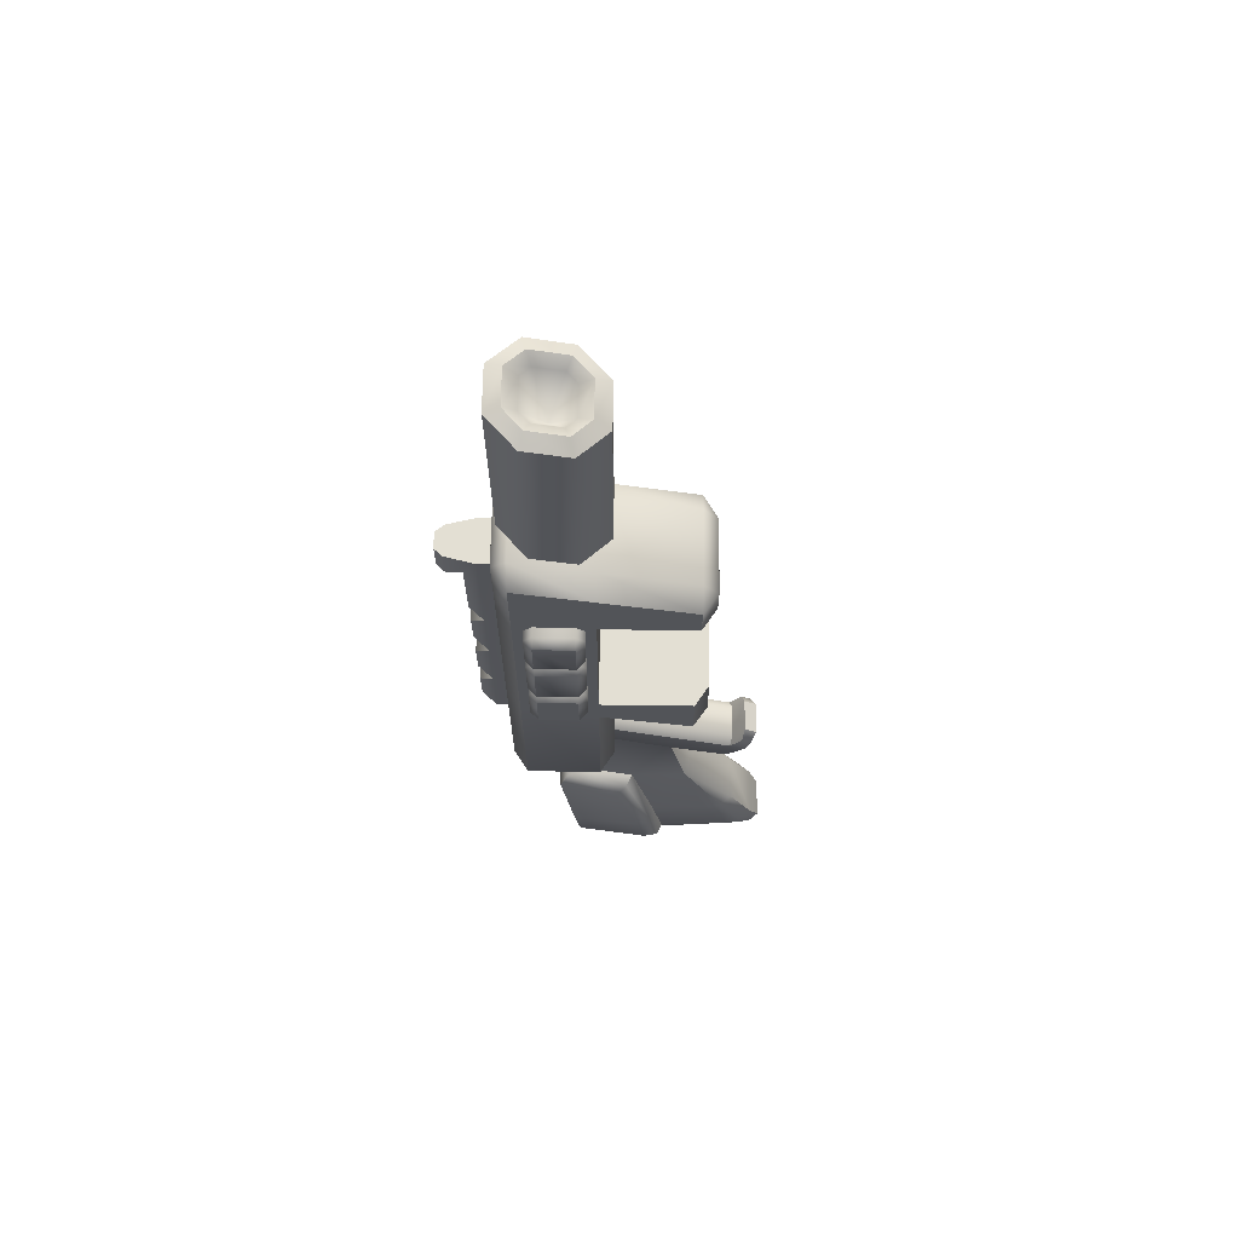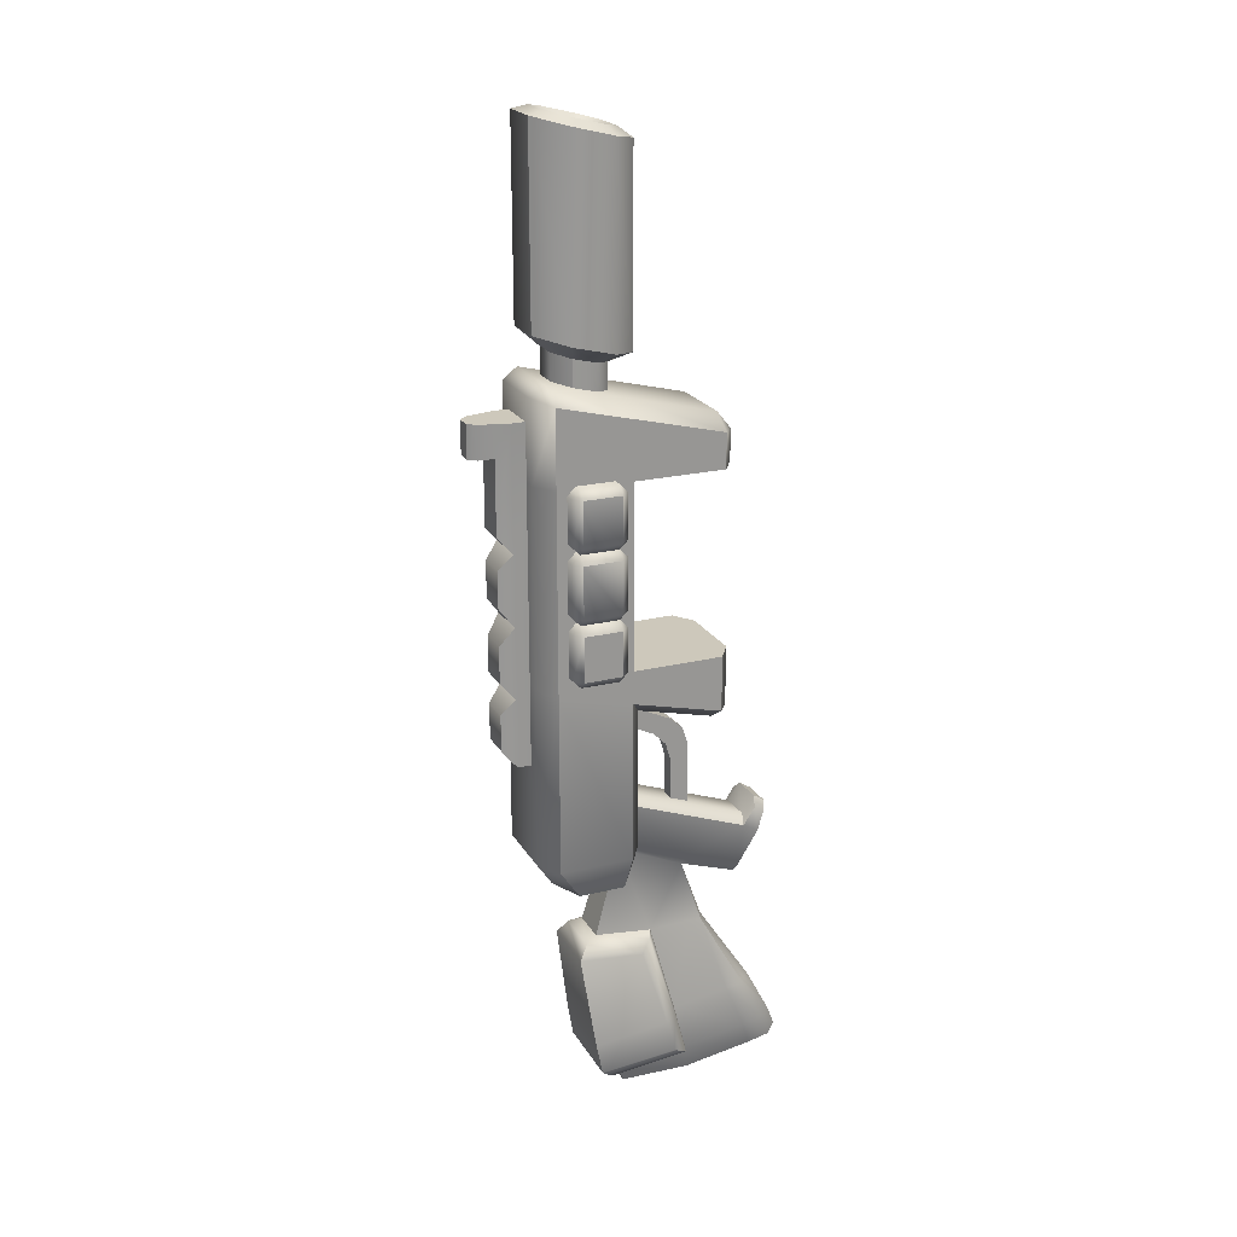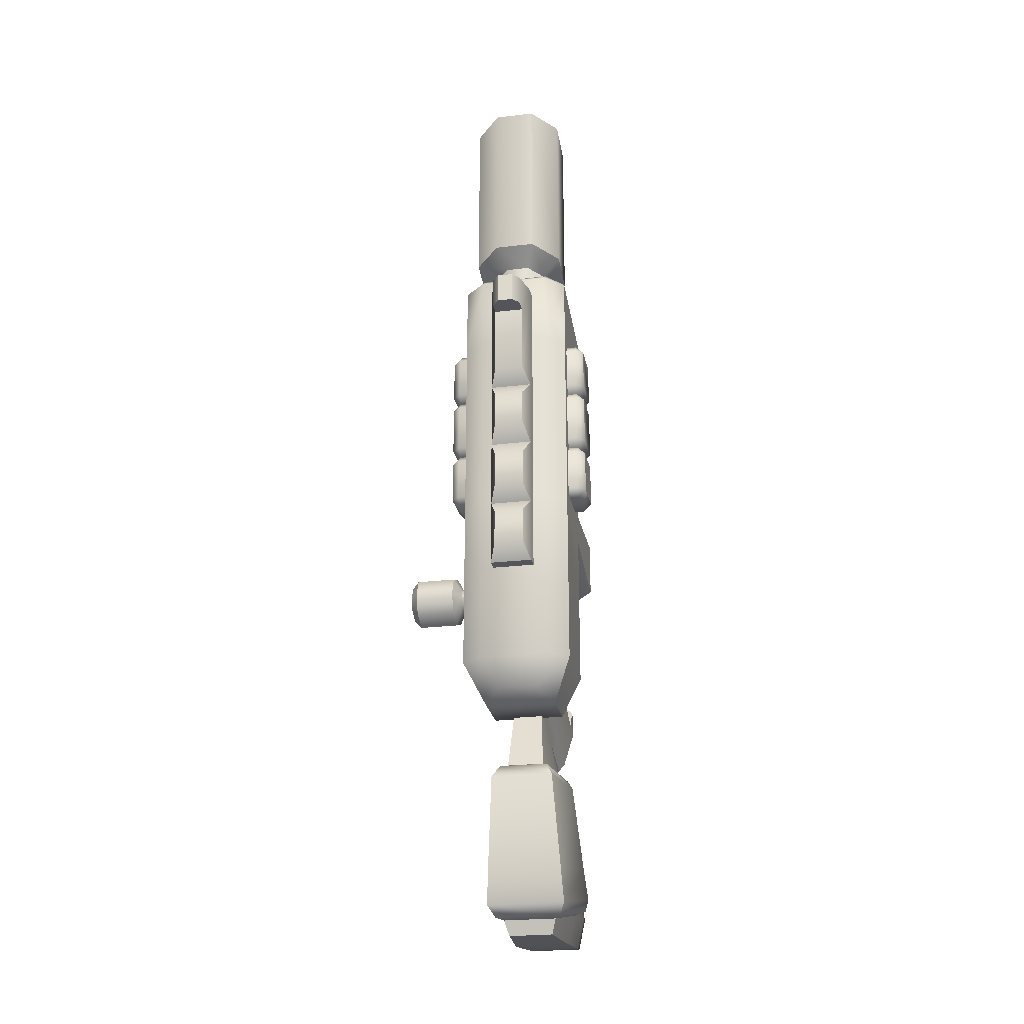
<metadata>
{"format":"obj","ext":"obj","renderer":"f3d","projection":"perspective","resolution":1024,"background":"white","views":[{"elev":66.9,"azim":-89.2,"up":"+Z"},{"elev":21.8,"azim":-113.1,"up":"+Z"},{"elev":-25.0,"azim":-169.1,"up":"+Z"}]}
</metadata>
<code>
o Gun_Sniper_Cube.456
v 0.02607 -0.2035 -0.05675
v 0.02607 -0.2309 -0.08692
v 0.04111 -0.2265 -0.0857
v 0.04111 0.01518 0.009527
v 0.02607 0.01518 0.025
v 0.02869 -0.1962 -0.1516
v 0.01819 -0.1921 -0.1665
v 0.0233 0.0227 -0.07927
v 0.02869 0.01518 -0.0726
v -0.04115 -0.2265 -0.0857
v -0.0261 -0.2309 -0.08692
v -0.0261 0.01518 0.025
v -0.04115 0.01518 0.009527
v -0.01819 -0.1921 -0.1665
v -0.02869 -0.1962 -0.1516
v -0.02869 0.01518 -0.0726
v -0.0233 0.0227 -0.07927
v 0.04111 -0.1993 -0.07165
v 0.01819 -0.09516 -0.1335
v 0.02869 -0.0976 -0.1184
v -0.02869 -0.0976 -0.1184
v -0.01819 -0.09516 -0.1335
v -0.04115 -0.2197 -0.04151
v -0.04115 -0.2355 -0.05338
v -0.0261 -0.2035 -0.05675
v -0.04115 -0.1993 -0.07165
v -0.0261 -0.2441 -0.0397
v -0.0261 -0.2238 -0.0266
v 0.04111 -0.2197 -0.04151
v 0.04111 -0.2355 -0.05338
v 0.02607 -0.2238 -0.0266
v 0.02607 -0.2441 -0.0397
v 0.05409 -0.06781 -0.3876
v -0.0541 -0.06781 -0.3876
v 0.05541 -0.1664 -0.374
v -0.05542 -0.1664 -0.374
v 0.03657 -0.2143 -0.3635
v -0.03658 -0.2143 -0.3635
v 0.03787 0.01946 -0.5207
v -0.03788 0.01946 -0.5207
v 0.04825 -0.09625 -0.5164
v -0.04825 -0.09625 -0.5164
v 0.0457 -0.2171 -0.5002
v -0.04571 -0.2171 -0.5002
v 0.03259 -0.2721 -0.482
v -0.03259 -0.2721 -0.482
v -0.03952 -0.1017 -0.2335
v 0.03952 -0.1017 -0.2335
v -0.0417 -0.02796 -0.2332
v 0.03147 0.06646 -0.2279
v 0.03931 -0.2546 -0.4406
v 0.06069 -0.1979 -0.4513
v -0.05319 -0.1968 -0.3681
v 0.05319 -0.1968 -0.3681
v -0.04273 -0.2566 -0.4942
v 0.04272 -0.2566 -0.4942
v -0.03932 -0.2546 -0.4406
v -0.0607 -0.1979 -0.4513
v -0.06202 -0.08634 -0.4671
v 0.04557 0.02996 -0.4955
v 0.06201 -0.08634 -0.4671
v -0.01747 -0.1318 -0.2357
v 0.01747 -0.1318 -0.2357
v -0.03655 -0.1237 -0.2357
v 0.03655 -0.1237 -0.2357
v 0.05745 -0.2338 -0.4457
v -0.05746 -0.2338 -0.4457
v 0.0417 -0.02796 -0.2332
v -0.03147 0.06646 -0.2279
v -0.04558 0.02996 -0.4955
v 0.06439 0.07996 -0.4227
v -0.0644 0.07996 -0.4227
v 0.06226 -0.01825 -0.2379
v 0.07414 0.000128 -0.2573
v 0.08568 -0.04014 -0.3931
v 0.07383 -0.06086 -0.3886
v 0.05387 0.1037 -0.2578
v 0.04271 0.0873 -0.2351
v -0.07384 -0.06086 -0.3886
v -0.08568 -0.04013 -0.3931
v -0.07414 0.000128 -0.2573
v -0.06226 -0.01825 -0.2379
v -0.05387 0.1037 -0.2578
v -0.04271 0.0873 -0.2351
v -0.08205 -0.07817 -0.4628
v -0.09145 -0.05305 -0.4475
v 0.06756 0.06988 -0.4759
v 0.05723 0.04871 -0.4936
v 0.09144 -0.05305 -0.4475
v 0.08205 -0.07817 -0.4628
v -0.05724 0.04871 -0.4936
v -0.06757 0.06988 -0.4759
v 0.04685 0.06488 0.7574
v 0.04685 0.1058 0.7676
v 0.02052 0.1321 0.7742
v -0.02043 0.1321 0.7742
v -0.04665 0.1058 0.7676
v -0.04665 0.06488 0.7574
v -0.02043 0.03859 0.7508
v 0.04634 0.06489 0.6548
v 0.04634 0.1055 0.665
v 0.02038 0.1315 0.6715
v -0.02029 0.1314 0.6715
v -0.04664 0.1055 0.665
v -0.04665 0.06489 0.6548
v -0.02028 0.03845 0.6482
v 0.02039 0.03845 0.6482
v 0.02052 0.03859 0.7508
v 0.01243 0.01501 0.1438
v 0.01243 0.01501 0.1783
v -0.01231 0.01501 0.1438
v -0.01231 0.01501 0.1783
v 0.01243 -0.07563 -0.04022
v -0.01231 -0.07563 -0.04022
v 0.01243 -0.1067 -0.04022
v -0.01231 -0.1067 -0.04022
v 0.01243 -0.07563 0.06195
v 0.01243 -0.04507 0.1133
v 0.01243 -0.06668 0.09183
v -0.01231 -0.04507 0.1133
v -0.01231 -0.07563 0.06195
v -0.01231 -0.06668 0.09183
v 0.01243 -0.07526 0.1356
v 0.01243 -0.1067 0.08495
v 0.01243 -0.09748 0.1146
v -0.01231 -0.1067 0.08495
v -0.01231 -0.07526 0.1356
v -0.01231 -0.09748 0.1146
v 0.2025 0.09055 0.08398
v 0.1901 0.09055 0.03798
v 0.1105 0.09055 0.06159
v 0.123 0.09055 0.03798
v 0.1901 0.05802 0.05145
v 0.1105 0.07472 0.06814
v 0.123 0.05802 0.05145
v 0.1901 0.04455 0.08398
v 0.1105 0.06816 0.08398
v 0.123 0.04455 0.08398
v 0.1901 0.05802 0.1165
v 0.1105 0.07472 0.09981
v 0.123 0.05802 0.1165
v 0.1901 0.09055 0.13
v 0.1105 0.09055 0.1064
v 0.123 0.09055 0.13
v 0.1901 0.1231 0.1165
v 0.1105 0.1064 0.09981
v 0.123 0.1231 0.1165
v 0.1901 0.1365 0.08398
v 0.1105 0.1129 0.08398
v 0.123 0.1365 0.08398
v 0.1901 0.1231 0.05145
v 0.1105 0.1064 0.06814
v 0.123 0.1231 0.05145
v 0.2025 0.06753 0.06096
v 0.2025 0.09055 0.05143
v 0.2025 0.058 0.08398
v 0.2025 0.06753 0.107
v 0.2025 0.09055 0.1165
v 0.2025 0.1136 0.107
v 0.2025 0.1231 0.08398
v 0.2025 0.1136 0.06096
v -0.004465 0.09055 0.06159
v -0.004465 0.07472 0.06814
v -0.004465 0.06816 0.08398
v -0.004465 0.07472 0.09981
v -0.004465 0.09055 0.1064
v -0.004465 0.1064 0.09981
v -0.004465 0.1129 0.08398
v -0.004465 0.1064 0.06814
v 0.03702 0.1397 0.677
v 0.03696 0.1397 0.11
v -0.03702 0.1397 0.677
v -0.03696 0.1397 0.11
v 0.03696 0.2017 0.11
v 0.03702 0.2017 0.677
v -0.03702 0.2017 0.677
v -0.03696 0.2017 0.11
v 0.03701 0.2017 0.4694
v 0.03699 0.2017 0.3485
v 0.03697 0.2017 0.2275
v 0.03699 0.1397 0.3485
v -0.03699 0.1397 0.3485
v -0.03697 0.2017 0.2275
v -0.03699 0.2017 0.3485
v -0.03701 0.2017 0.4694
v 0.02592 0.2247 0.2007
v 0.02591 0.2247 0.1381
v -0.02595 0.2247 0.6215
v 0.02595 0.2247 0.6215
v -0.02595 0.2247 0.4962
v -0.02591 0.2247 0.1381
v 0.02595 0.2247 0.4962
v 0.02594 0.2247 0.4426
v 0.02593 0.2247 0.3799
v 0.02593 0.2247 0.317
v 0.02592 0.2247 0.2543
v -0.02592 0.2247 0.2007
v -0.02592 0.2247 0.2543
v -0.02593 0.2247 0.317
v -0.02593 0.2247 0.3799
v -0.02594 0.2247 0.4426
v -0.02527 0.2504 0.677
v 0.02527 0.2504 0.677
v -0.02527 0.2504 0.6215
v 0.02527 0.2504 0.6215
v -0.01319 0.2643 0.677
v 0.01319 0.2643 0.677
v -0.01319 0.2643 0.6215
v 0.01319 0.2643 0.6215
v 0.09644 0.02755 0.6796
v 0.06041 0.02755 0.7036
v 0.09644 0.1538 0.7112
v 0.06041 0.1547 0.7354
v 0.06002 0.1787 0.7174
v 0.09644 0.06821 -0.01994
v 0.05978 0.003532 -0.06059
v 0.05996 0.1787 -0.06059
v 0.09644 0.113 -0.01994
v -0.06041 0.02755 0.7036
v -0.09644 0.02755 0.6796
v -0.06002 0.1787 0.7174
v -0.06041 0.1547 0.7354
v -0.09644 0.1538 0.7112
v -0.05978 0.003532 -0.06059
v -0.09644 0.02755 -0.06059
v -0.09644 0.1537 -0.06059
v -0.05996 0.1787 -0.06059
v 0.05984 0.003532 0.1838
v 0.09644 0.06821 0.1879
v 0.09644 0.1131 0.1879
v 0.06001 0.1787 0.2516
v -0.09644 0.02755 0.2139
v -0.05984 0.003532 0.1838
v -0.09644 0.1538 0.2454
v -0.06001 0.1787 0.2516
v 0.0355 0.146 -0.1096
v 0.06205 0.1076 -0.1296
v 0.03731 0.003532 -0.1056
v 0.06205 0.02755 -0.1296
v -0.03731 0.003532 -0.1056
v -0.06205 0.02755 -0.1296
v -0.0355 0.146 -0.1096
v -0.06205 0.1076 -0.1296
v 0.09644 -0.1264 0.1754
v 0.05986 -0.1264 0.1513
v 0.06041 -0.1504 0.1694
v 0.09644 -0.1264 0.6411
v 0.06041 -0.1504 0.6351
v 0.06041 -0.1264 0.6651
v -0.06041 -0.1264 0.6651
v -0.06041 -0.1504 0.6351
v -0.09644 -0.1264 0.6411
v -0.09644 -0.1264 0.1754
v -0.06041 -0.1504 0.1694
v -0.05986 -0.1264 0.1513
v 0.09644 0.1537 -0.06059
v 0.09644 0.1538 0.2454
v 0.09644 0.02755 0.2139
v 0.09644 0.02755 -0.06059
v 0.06194 0.09061 -0.002358
v 0.06194 0.09065 0.1703
v -0.06001 0.1787 0.582
v -0.09644 0.1538 0.582
v 0.06001 0.1787 0.582
v 0.09644 0.1538 0.582
v 0.06041 -0.1504 0.582
v 0.09644 -0.1264 0.582
v -0.06041 -0.1504 0.582
v -0.09644 -0.1264 0.582
v 0.09644 0.02755 0.582
v -0.09644 0.02755 0.582
v -0.09644 0.1538 0.2701
v 0.06001 0.1787 0.2701
v 0.09644 -0.1264 0.2701
v -0.06041 -0.1504 0.2701
v 0.09644 0.02755 0.2701
v -0.09644 0.02755 0.2701
v -0.06001 0.1787 0.2701
v 0.09644 0.1538 0.2701
v 0.06041 -0.1504 0.2701
v -0.09644 -0.1264 0.2701
v 0.114 0.04434 0.5727
v 0.114 0.05815 0.5865
v 0.1278 0.05815 0.5727
v 0.114 0.1229 0.5865
v 0.114 0.1367 0.5727
v 0.1278 0.1229 0.5727
v 0.114 0.04434 0.4968
v 0.1278 0.05815 0.4968
v 0.114 0.05815 0.483
v 0.114 0.1367 0.4968
v 0.1278 0.1229 0.4968
v -0.1131 0.04434 0.5727
v -0.1269 0.05815 0.5727
v -0.1131 0.05815 0.5865
v -0.1131 0.1367 0.5727
v -0.1131 0.1229 0.5865
v -0.1269 0.1229 0.5727
v -0.1131 0.04434 0.4968
v -0.1269 0.05815 0.4968
v -0.1131 0.1367 0.4968
v -0.1269 0.1229 0.4968
v 0.114 0.04434 0.4692
v 0.1278 0.05815 0.4692
v 0.114 0.1229 0.483
v 0.114 0.1367 0.4692
v 0.1278 0.1229 0.4692
v 0.114 0.04434 0.3818
v 0.1278 0.05815 0.3818
v 0.114 0.05815 0.368
v 0.114 0.1367 0.3818
v 0.114 0.1229 0.368
v 0.1278 0.1229 0.3818
v -0.1131 0.04434 0.4692
v -0.1269 0.05815 0.4692
v -0.1131 0.05815 0.483
v -0.1131 0.1367 0.4692
v -0.1131 0.1229 0.483
v -0.1269 0.1229 0.4692
v -0.1131 0.04434 0.3818
v -0.1269 0.05815 0.3818
v -0.1131 0.1367 0.3818
v -0.1269 0.1229 0.3818
v -0.1131 0.1229 0.368
v 0.114 0.04434 0.3542
v 0.1278 0.05815 0.3542
v 0.114 0.1367 0.3542
v 0.1278 0.1229 0.3542
v 0.114 0.04434 0.2783
v 0.1278 0.05815 0.2783
v 0.114 0.05815 0.2645
v 0.114 0.1367 0.2783
v 0.114 0.1229 0.2645
v 0.1278 0.1229 0.2783
v -0.1131 0.04434 0.3542
v -0.1269 0.05815 0.3542
v -0.1131 0.05815 0.368
v -0.1131 0.1367 0.3542
v -0.1269 0.1229 0.3542
v -0.1131 0.04434 0.2783
v -0.1131 0.05815 0.2645
v -0.1269 0.05815 0.2783
v -0.1131 0.1367 0.2783
v -0.1269 0.1229 0.2783
v -0.1131 0.1229 0.2645
v 0.08183 0.1211 0.7947
v 0.08183 0.04958 0.7768
v 0.03583 0.167 0.8062
v -0.03572 0.167 0.8062
v -0.08154 0.1211 0.7947
v -0.08154 0.04957 0.7768
v -0.03573 0.003635 0.7653
v -0.08154 0.1211 1.114
v -0.08154 0.04957 1.096
v 0.03583 0.003636 1.084
v 0.03583 0.003636 0.7653
v -0.03573 0.003635 1.084
v 0.08183 0.1211 1.114
v 0.08183 0.04958 1.096
v -0.03572 0.167 1.125
v 0.03583 0.167 1.125
v 0.04056 0.06334 1.099
v 0.02474 0.04756 1.095
v 0.04056 0.1075 1.11
v 0.02475 0.1233 1.114
v -0.0247 0.1233 1.114
v -0.04052 0.1075 1.11
v -0.04052 0.06333 1.099
v -0.02471 0.04756 1.095
v 0.02955 0.02701 1.102
v 0.05828 0.05569 1.109
v 0.05828 0.1146 1.124
v 0.02956 0.1432 1.131
v -0.02935 0.1432 1.131
v -0.05807 0.1145 1.124
v -0.05808 0.05568 1.109
v -0.02935 0.02701 1.102
v -0.000503 0.08733 1.037
f 28 23 24 27
f 10 24 23 26
f 19 20 6 7
f 21 22 14 15
f 1 31 29 18
f 11 10 15 14
f 12 13 26 25
f 16 17 22 21
f 8 9 20 19
f 11 27 24 10
f 1 18 4 5
f 7 14 22 19
f 3 6 20 18
f 18 20 9 4
f 15 10 26 21
f 25 28 31 1
f 21 26 13 16
f 18 29 30 3
f 3 30 32 2
f 2 32 27 11
f 26 23 28 25
f 27 32 31 28
f 32 30 29 31
f 25 1 5 12
f 7 2 11 14
f 6 3 2 7
f 63 19 22 62
f 49 22 17
f 8 68 50
f 69 17 8 50
f 19 63 65
f 22 64 62
f 22 47 64
f 37 38 57 51
f 19 68 8
f 48 68 19
f 38 62 64 53
f 64 47 36 53
f 33 68 48 35
f 34 59 58 36
f 59 42 44 58
f 57 46 45 51
f 37 51 66 54
f 54 66 52 35
f 66 56 43 52
f 51 45 56 66
f 37 63 62 38
f 43 56 55 44
f 48 65 54 35
f 65 63 37 54
f 43 44 42 41
f 47 49 34 36
f 41 42 40 39
f 35 52 61 33
f 56 45 46 55
f 61 41 39 60
f 36 58 67 53
f 53 67 57 38
f 67 55 46 57
f 58 44 55 67
f 52 43 41 61
f 70 40 42 59
f 60 39 40 70
f 19 65 48
f 68 73 78 50
f 49 82 79 34
f 50 78 84 69
f 61 90 76 33
f 70 91 88 60
f 34 79 85 59
f 71 87 92 72
f 69 84 82 49
f 80 72 92 86
f 71 72 83 77
f 60 88 90 61
f 71 75 89 87
f 74 75 71 77
f 81 83 72 80
f 59 85 91 70
f 74 73 76 75
f 82 81 80 79
f 86 85 79 80
f 90 89 75 76
f 84 83 81 82
f 78 77 83 84
f 73 74 77 78
f 89 90 88 87
f 92 91 85 86
f 87 88 91 92
f 33 76 73 68
f 49 17 69
f 47 22 49
f 102 95 94 101
f 101 94 93 100
f 104 97 96 103
f 103 96 95 102
f 106 99 98 105
f 100 93 108 107
f 98 97 104 105
f 99 106 107 108
f 124 115 113 117
f 126 116 115 124
f 109 118 120 111
f 112 127 123 110
f 121 114 116 126
f 111 120 127 112
f 110 123 118 109
f 118 119 122 120
f 119 117 121 122
f 124 125 128 126
f 125 123 127 128
f 117 119 125 124
f 119 118 123 125
f 120 122 128 127
f 122 121 126 128
f 117 113 114 121
f 151 130 132 153
f 136 139 141 138
f 139 142 144 141
f 142 145 147 144
f 145 148 150 147
f 148 151 153 150
f 133 136 138 135
f 140 165 164 137
f 130 133 135 132
f 130 155 154 133
f 135 134 131 132
f 133 154 156 136
f 138 137 134 135
f 136 156 157 139
f 141 140 137 138
f 139 157 158 142
f 144 143 140 141
f 142 158 159 145
f 147 146 143 144
f 145 159 160 148
f 150 149 146 147
f 148 160 161 151
f 153 152 149 150
f 151 161 155 130
f 132 131 152 153
f 129 154 155
f 129 156 154
f 129 157 156
f 129 158 157
f 129 159 158
f 129 160 159
f 129 161 160
f 129 155 161
f 149 168 167 146
f 137 164 163 134
f 146 167 166 143
f 134 163 162 131
f 131 162 169 152
f 143 166 165 140
f 152 169 168 149
f 174 187 186 180
f 170 178 175
f 173 177 174 171
f 173 183 177
f 170 175 176 172
f 172 176 185
f 182 185 184
f 182 183 173
f 184 183 182
f 171 174 180
f 179 178 181
f 181 180 179
f 181 178 170
f 177 191 187 174
f 172 185 182
f 179 194 193 178
f 171 180 181
f 184 200 194 179
f 190 188 189 192
f 191 197 186 187
f 198 199 195 196
f 200 201 193 194
f 178 193 201 185
f 183 197 191 177
f 175 203 202 176
f 185 190 192 178
f 180 196 195 179
f 184 199 198 183
f 180 186 197 183
f 185 201 200 184
f 178 192 189 175
f 183 198 196 180
f 176 188 190 185
f 179 195 199 184
f 205 209 207 203
f 189 205 203 175
f 188 204 205 189
f 176 202 204 188
f 207 209 208 206
f 204 208 209 205
f 202 206 208 204
f 203 207 206 202
f 224 240 238 216
f 228 245 255 233
f 271 269 252 220
f 219 250 249 211
f 262 221 214 264
f 259 239 237 256
f 217 236 242 227
f 215 260 261 229
f 226 243 241 225
f 219 211 213 222
f 266 248 251 268
f 227 235 231 217
f 271 220 223 263
f 216 228 233 224
f 239 241 243 237
f 276 258 257 279
f 225 232 234 226
f 212 214 213
f 221 223 222
f 244 246 245
f 247 249 248
f 250 252 251
f 253 255 254
f 211 210 212 213
f 231 257 256 217
f 233 232 225 224
f 262 263 223 221
f 222 223 220 219
f 221 222 213 214
f 216 259 258 228
f 273 279 257 231
f 227 226 234 235
f 240 241 239 238
f 236 237 243 242
f 224 225 241 240
f 242 243 226 227
f 259 216 238 239
f 237 236 217 256
f 266 267 247 248
f 248 249 250 251
f 275 281 253 254
f 254 255 245 246
f 210 211 249 247
f 252 250 219 220
f 232 233 255 253
f 244 245 228 258
f 276 274 244 258
f 218 256 257 230
f 229 258 259 215
f 230 257 258 229
f 215 259 256 218
f 229 261 230
f 230 261 260 218
f 218 260 215
f 210 247 267 270
f 251 252 269 268
f 214 212 265 264
f 278 272 263 262
f 210 270 265 212
f 277 271 263 272
f 278 262 264 273
f 232 253 281 277
f 235 278 273 231
f 246 280 275 254
f 232 277 272 234
f 235 234 272 278
f 246 244 274 280
f 264 265 279 273
f 270 276 279 265
f 275 280 274 281
f 281 274 276 277
f 269 267 266 268
f 267 269 271 270
f 276 270 271 277
f 295 283 285 297
f 300 294 298 302
f 301 296 286 291
f 284 289 292 287
f 282 284 283
f 285 287 286
f 288 290 289
f 291 292 305
f 293 295 294
f 296 298 297
f 299 300 316
f 301 318 302
f 288 289 284 282
f 283 284 287 285
f 286 287 292 291
f 305 292 289 290
f 299 316 290 288
f 291 305 318 301
f 302 318 316 300
f 293 294 300 299
f 301 302 298 296
f 297 298 294 295
f 282 283 295 293
f 296 297 285 286
f 288 282 293 299
f 321 315 319 323
f 322 317 306 311
f 304 309 313 307
f 303 304 290
f 305 307 306
f 308 310 309
f 311 313 312
f 314 316 315
f 317 319 318
f 320 321 337
f 322 324 323
f 308 309 304 303
f 290 304 307 305
f 306 307 313 311
f 312 313 309 310
f 320 337 310 308
f 311 312 324 322
f 323 324 337 321
f 314 315 321 320
f 322 323 319 317
f 318 319 315 316
f 303 290 316 314
f 317 318 305 306
f 308 303 314 320
f 342 336 339 344
f 343 338 327 332
f 326 330 334 328
f 331 341 345 333
f 325 326 310
f 312 328 327
f 329 331 330
f 332 334 333
f 335 337 336
f 338 339 324
f 340 342 341
f 343 345 344
f 329 330 326 325
f 310 326 328 312
f 327 328 334 332
f 333 334 330 331
f 340 341 331 329
f 332 333 345 343
f 344 345 341 342
f 335 336 342 340
f 343 344 339 338
f 324 339 336 337
f 325 310 337 335
f 338 324 312 327
f 329 325 335 340
f 94 346 347 93
f 96 349 348 95
f 98 351 350 97
f 108 356 352 99
f 95 348 346 94
f 97 350 349 96
f 99 352 351 98
f 93 347 356 108
f 351 354 353 350
f 347 359 355 356
f 348 361 358 346
f 350 353 360 349
f 352 357 354 351
f 356 355 357 352
f 346 358 359 347
f 349 360 361 348
f 365 378 364
f 373 372 358 361
f 371 359 358 372
f 375 374 360 353
f 373 361 360 374
f 377 376 354 357
f 375 353 354 376
f 367 378 366
f 377 357 355 370
f 368 369 378
f 362 378 363
f 363 370 371 362
f 363 378 369
f 368 378 367
f 366 378 365
f 364 378 362
f 369 377 370 363
f 367 375 376 368
f 368 376 377 369
f 365 373 374 366
f 366 374 375 367
f 362 371 372 364
f 364 372 373 365
f 371 370 355 359

</code>
